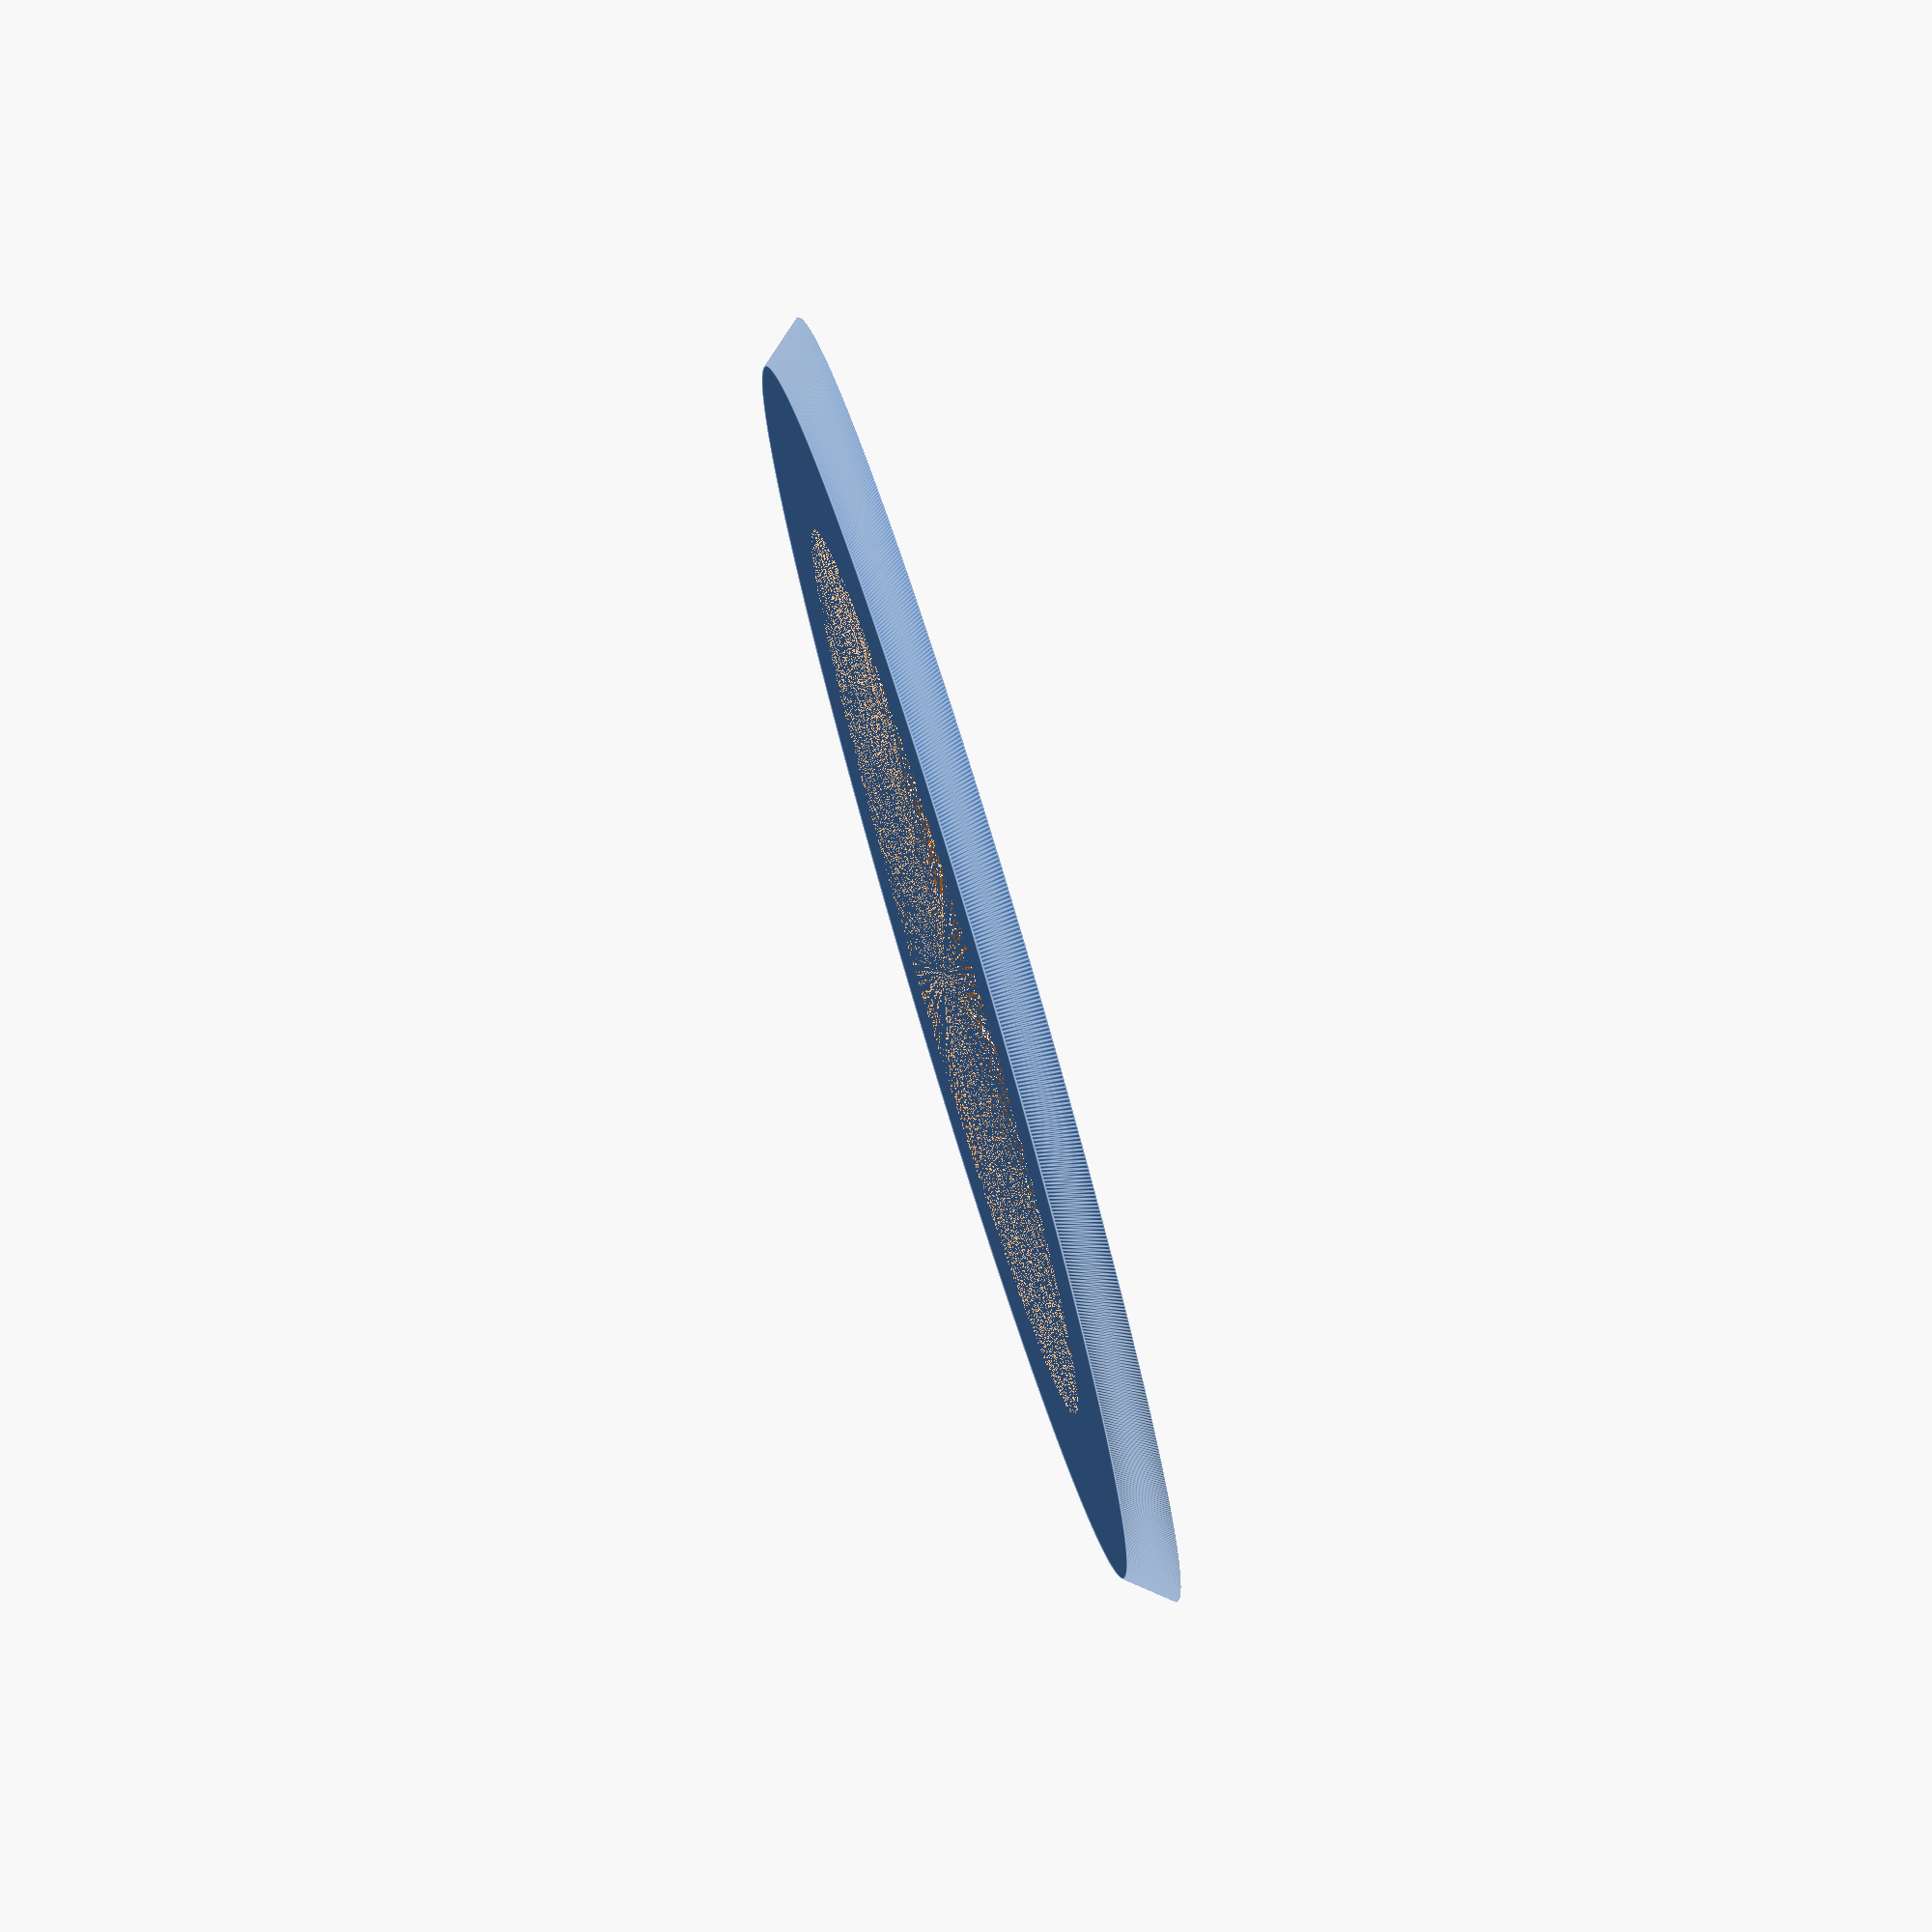
<openscad>
difference() {
  cylinder(3, 90/2, 85/2, false, $fn=1000);
  cylinder(3, 68/2, 62/2, false, $fn=1000);
}
</openscad>
<views>
elev=282.1 azim=136.7 roll=73.2 proj=o view=edges
</views>
